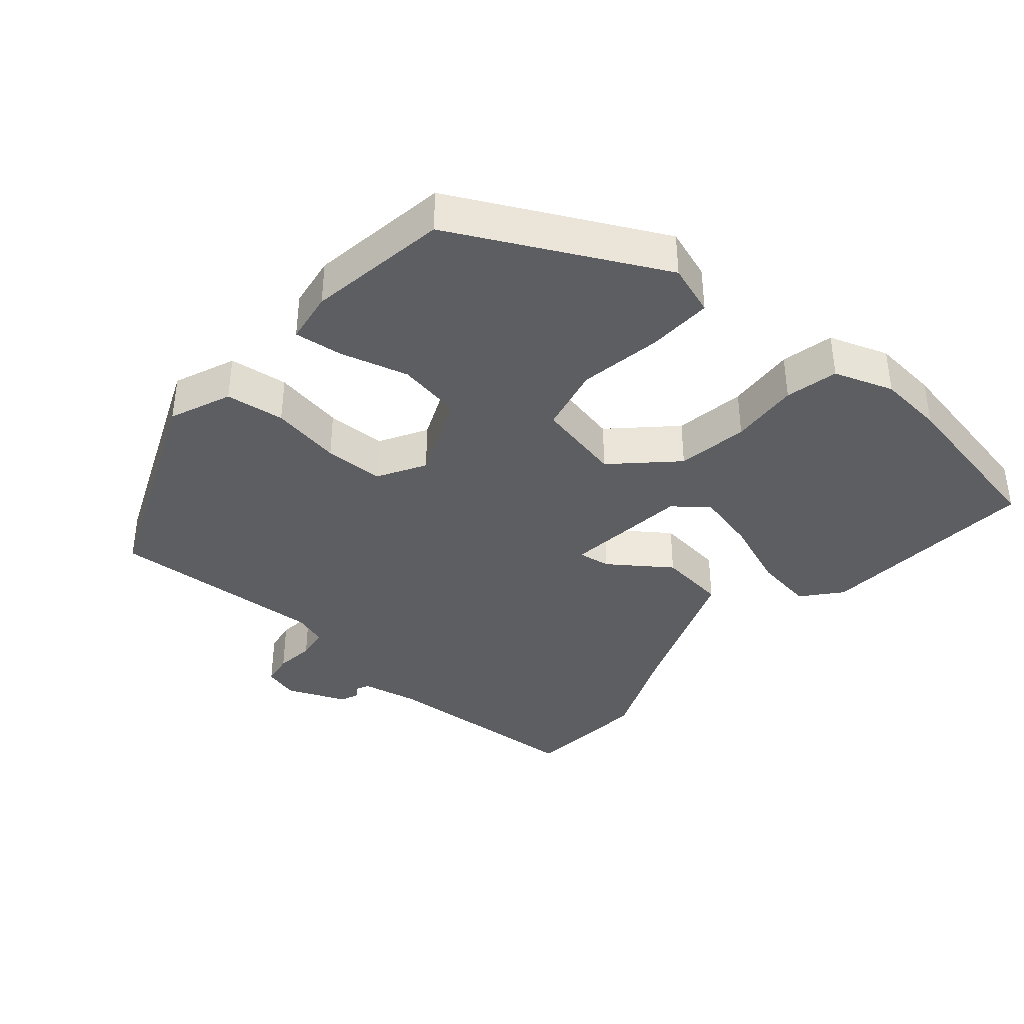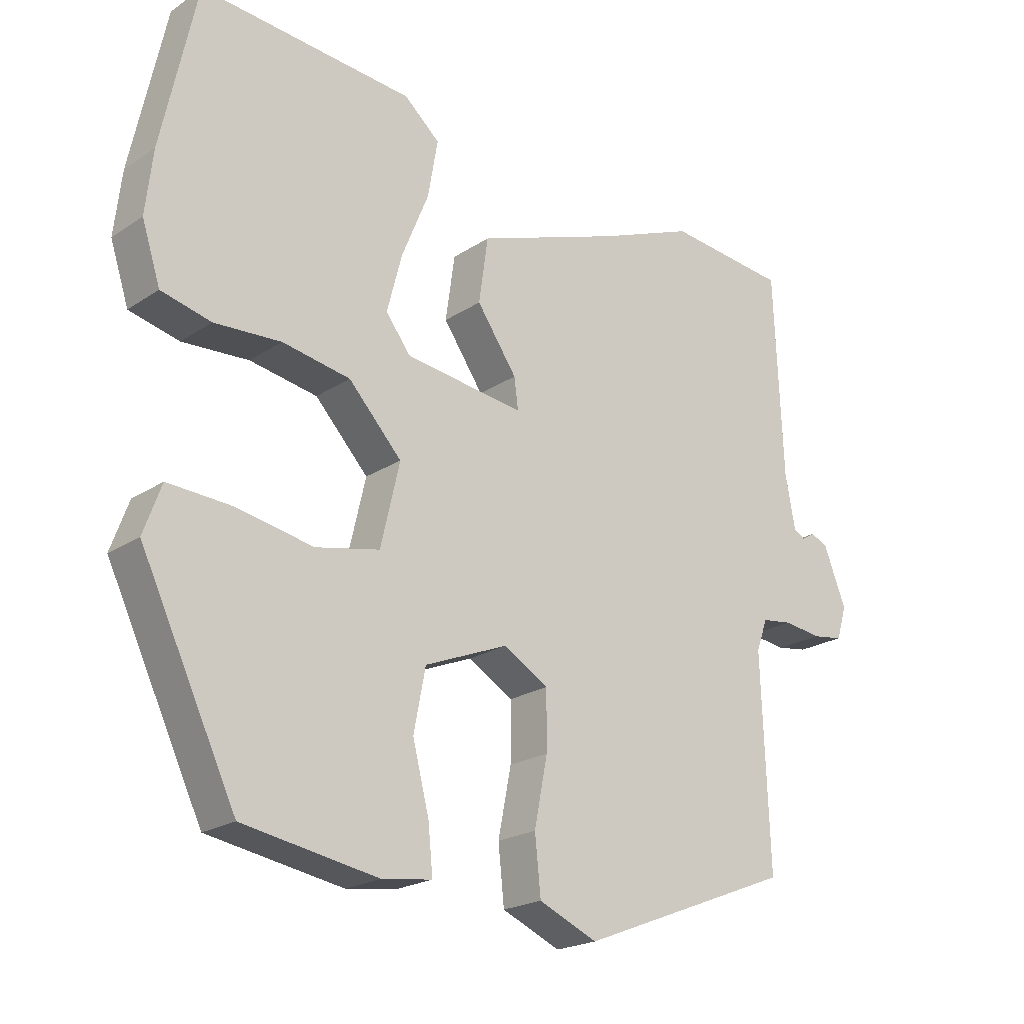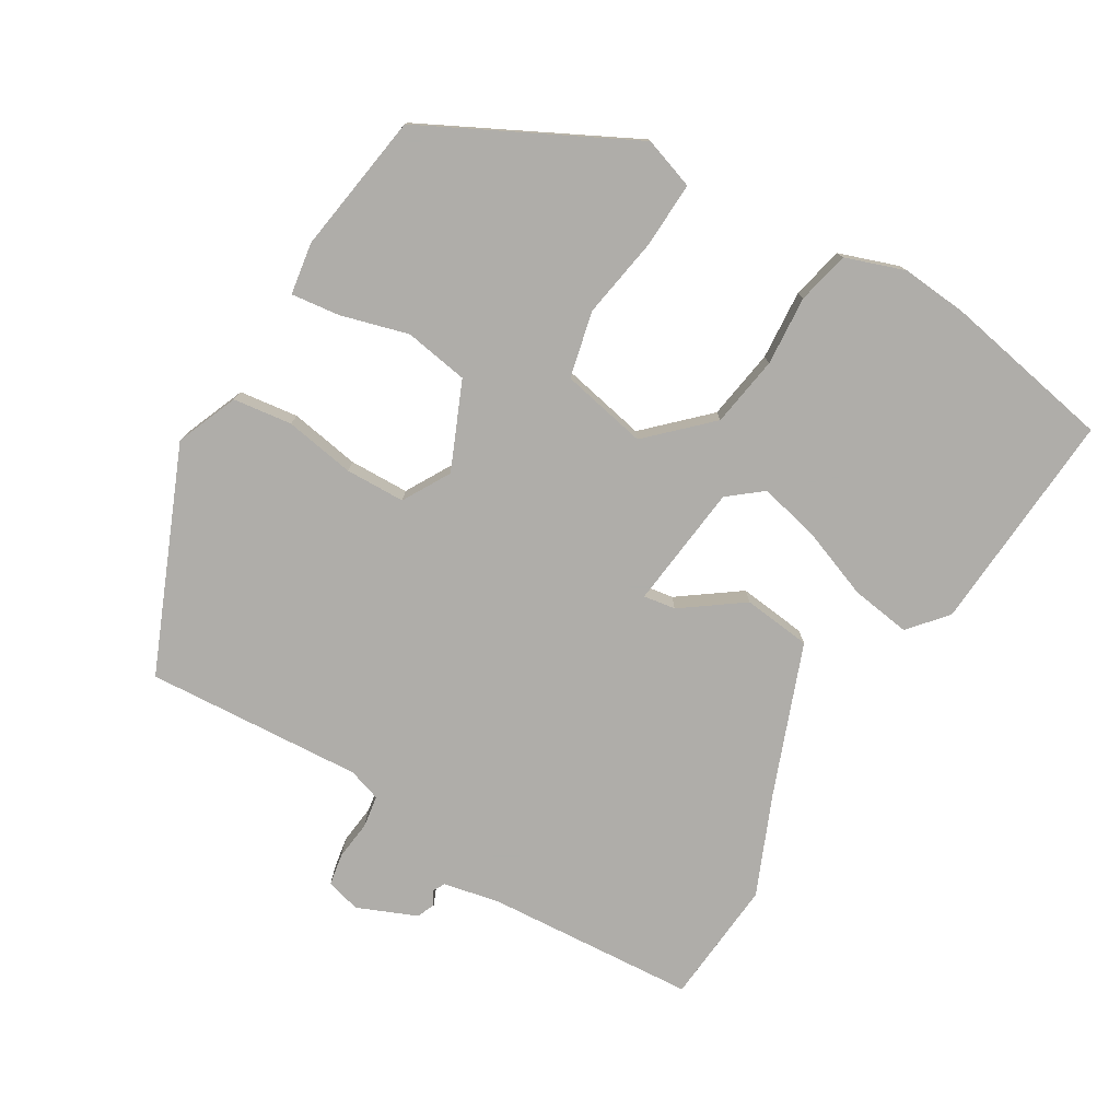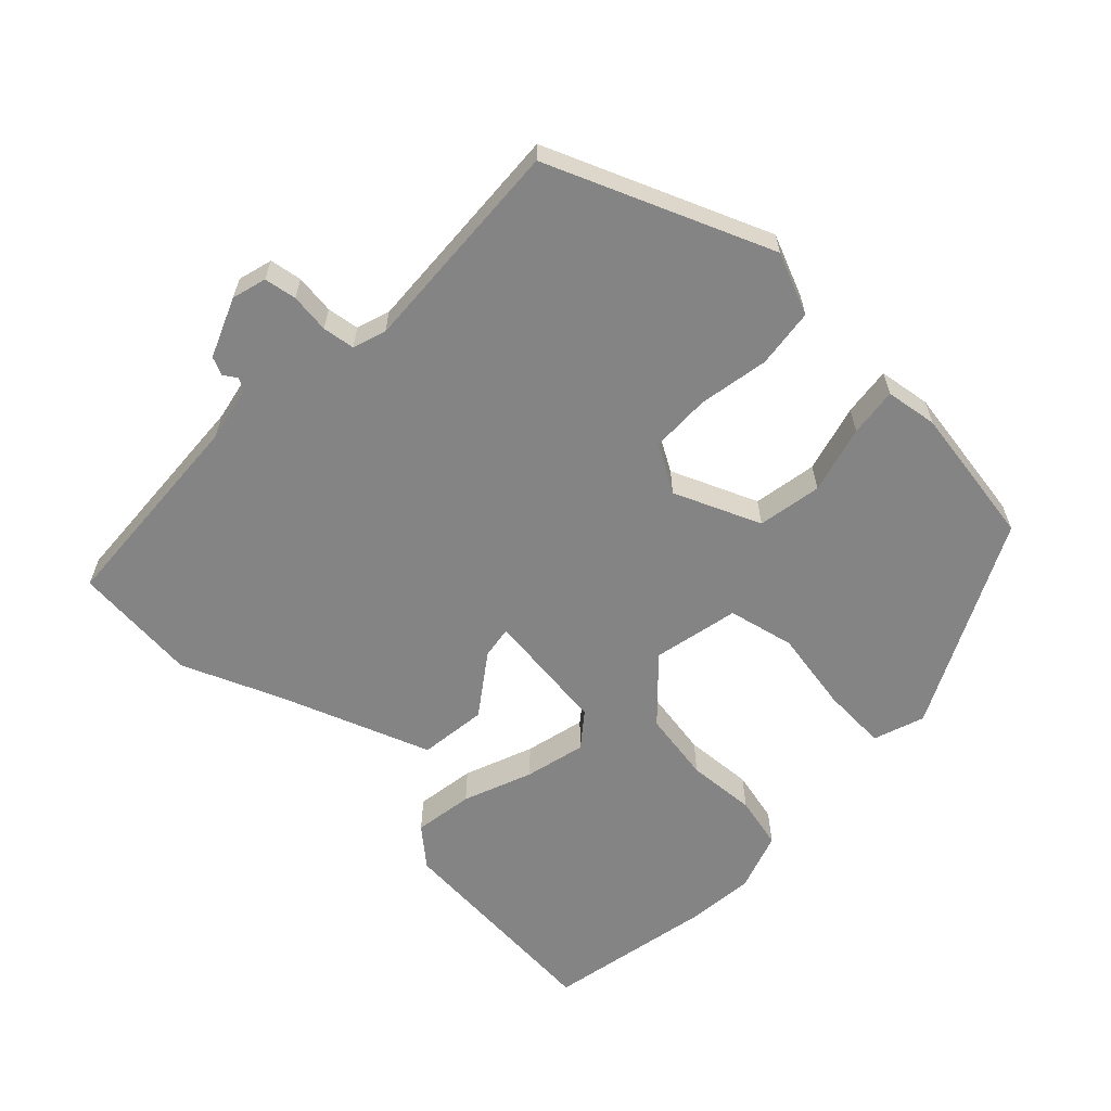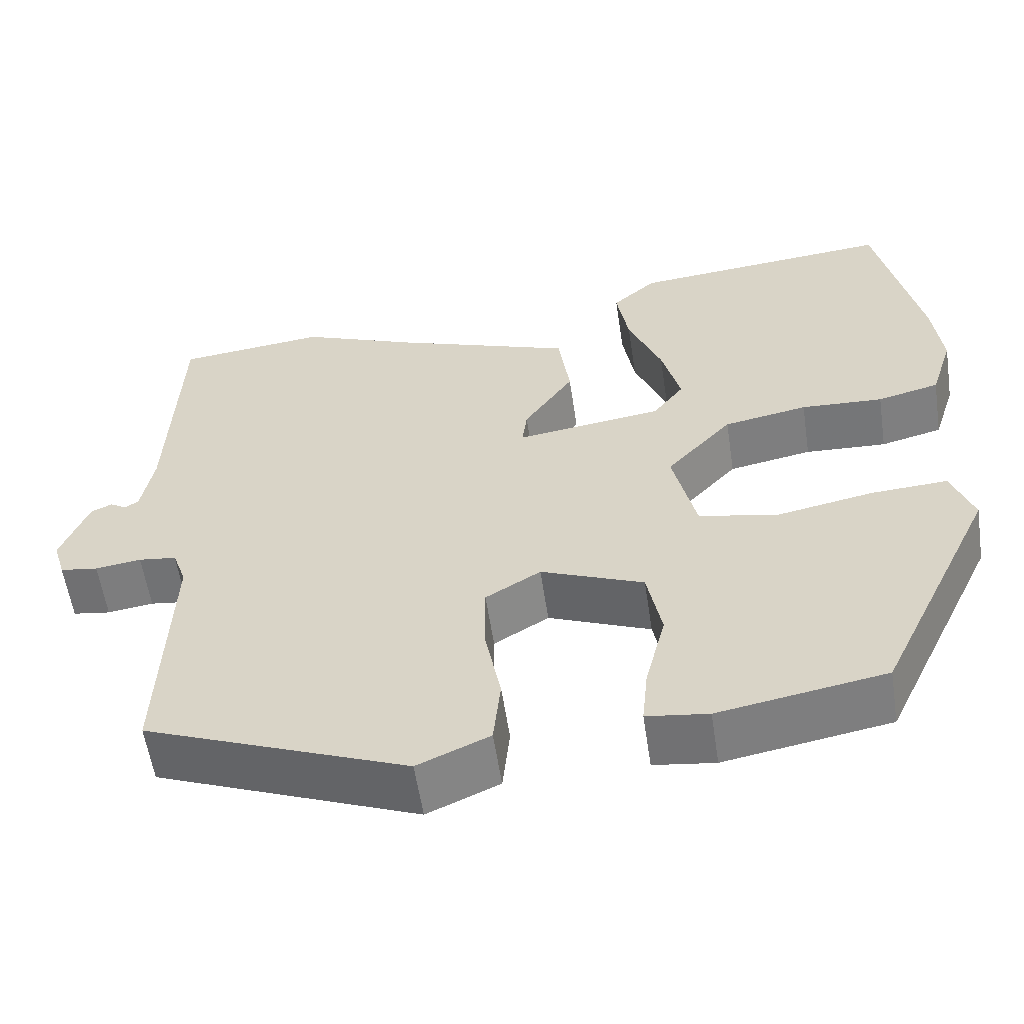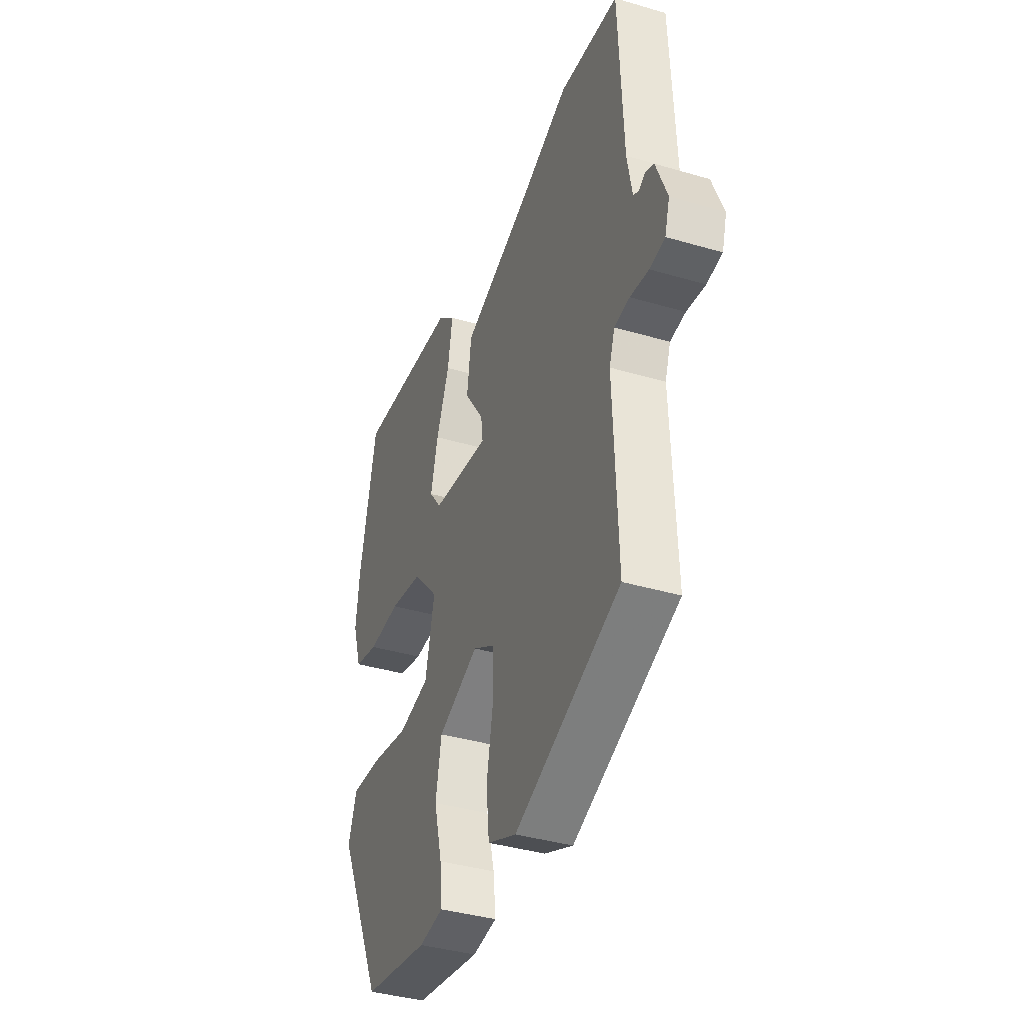
<metadata>
{"format":"obj","ext":"obj","renderer":"f3d","projection":"perspective","resolution":1024,"background":"white","views":[{"elev":-38.2,"azim":-129.3,"up":"+Y"},{"elev":-21.0,"azim":-40.4,"up":"+Z"},{"elev":-77.2,"azim":-119.4,"up":"+Y"},{"elev":-61.5,"azim":137.2,"up":"+Y"},{"elev":-57.5,"azim":-171.5,"up":"+Z"},{"elev":-38.7,"azim":69.7,"up":"+Z"}]}
</metadata>
<code>
v -0.381 0.07 -0.469
v -0.526 0.07 -0.165
v -0.499 0.07 -0.091
v -0.404 0.07 -0.097
v -0.285 0.07 -0.12
v -0.188 0.07 -0.1
v -0.159 0.07 0.025
v -0.24 0.07 0.113
v -0.343 0.07 0.132
v -0.444 0.07 0.127
v -0.52 0.07 0.146
v -0.548 0.07 0.233
v -0.537 0.07 0.329
v -0.484 0.07 0.575
v -0.16 0.07 0.545
v -0.106 0.07 0.497
v -0.121 0.07 0.41
v -0.162 0.07 0.31
v -0.185 0.07 0.222
v -0.147 0.07 0.172
v 0.034 0.07 0.147
v 0.028 0.07 0.194
v -0.033 0.07 0.283
v -0.019 0.07 0.382
v 0.202 0.07 0.46
v 0.347 0.07 0.517
v 0.53 0.07 0.497
v 0.543 0.07 0.19
v 0.558 0.07 0.108
v 0.575 0.07 0.098
v 0.595 0.07 0.11
v 0.621 0.07 0.098
v 0.655 0.07 0.011
v 0.64 0.07 -0.039
v 0.593 0.07 -0.046
v 0.536 0.07 -0.038
v 0.489 0.07 -0.044
v 0.472 0.07 -0.092
v 0.484 0.07 -0.409
v 0.159 0.07 -0.536
v 0.07 0.07 -0.497
v 0.061 0.07 -0.411
v 0.081 0.07 -0.309
v 0.081 0.07 -0.222
v 0.013 0.07 -0.181
v -0.114 0.07 -0.232
v -0.132 0.07 -0.325
v -0.107 0.07 -0.424
v -0.1 0.07 -0.495
v -0.176 0.07 -0.505
v -0.381 0 -0.469
v -0.526 0 -0.165
v -0.499 0 -0.091
v -0.404 0 -0.097
v -0.285 0 -0.12
v -0.188 0 -0.1
v -0.159 0 0.025
v -0.24 0 0.113
v -0.343 0 0.132
v -0.444 0 0.127
v -0.52 0 0.146
v -0.548 0 0.233
v -0.537 0 0.329
v -0.484 0 0.575
v -0.16 0 0.545
v -0.106 0 0.497
v -0.121 0 0.41
v -0.162 0 0.31
v -0.185 0 0.222
v -0.147 0 0.172
v 0.034 0 0.147
v 0.028 0 0.194
v -0.033 0 0.283
v -0.019 0 0.382
v 0.202 0 0.46
v 0.347 0 0.517
v 0.53 0 0.497
v 0.543 0 0.19
v 0.558 0 0.108
v 0.575 0 0.098
v 0.595 0 0.11
v 0.621 0 0.098
v 0.655 0 0.011
v 0.64 0 -0.039
v 0.593 0 -0.046
v 0.536 0 -0.038
v 0.489 0 -0.044
v 0.472 0 -0.092
v 0.484 0 -0.409
v 0.159 0 -0.536
v 0.07 0 -0.497
v 0.061 0 -0.411
v 0.081 0 -0.309
v 0.081 0 -0.222
v 0.013 0 -0.181
v -0.114 0 -0.232
v -0.132 0 -0.325
v -0.107 0 -0.424
v -0.1 0 -0.495
v -0.176 0 -0.505
f 47 48 49 50
f 46 47 50 1
f 40 41 42 43
f 38 39 40 43
f 37 38 43 44
f 33 34 35 36
f 33 36 37
f 30 31 32 33
f 29 30 33 37
f 28 29 37 44
f 25 26 27 28
f 22 23 24 25
f 21 22 25 28
f 15 16 17 18
f 15 18 19
f 14 15 19
f 13 14 19 20
f 9 10 11 12
f 8 9 12 13
f 2 3 4 5
f 46 1 2 5
f 45 46 5 6
f 21 28 44 45
f 20 21 45
f 8 13 20
f 7 8 20
f 7 20 45
f 6 7 45
f 100 99 98 97
f 51 100 97 96
f 93 92 91 90
f 93 90 89 88
f 94 93 88 87
f 86 85 84 83
f 87 86 83
f 83 82 81 80
f 87 83 80 79
f 94 87 79 78
f 78 77 76 75
f 75 74 73 72
f 78 75 72 71
f 68 67 66 65
f 69 68 65
f 69 65 64
f 70 69 64 63
f 62 61 60 59
f 63 62 59 58
f 55 54 53 52
f 55 52 51 96
f 56 55 96 95
f 95 94 78 71
f 95 71 70
f 70 63 58
f 70 58 57
f 95 70 57
f 95 57 56
f 1 51 52 2
f 2 52 53 3
f 3 53 54 4
f 4 54 55 5
f 5 55 56 6
f 6 56 57 7
f 7 57 58 8
f 8 58 59 9
f 9 59 60 10
f 10 60 61 11
f 11 61 62 12
f 12 62 63 13
f 13 63 64 14
f 14 64 65 15
f 15 65 66 16
f 16 66 67 17
f 17 67 68 18
f 18 68 69 19
f 19 69 70 20
f 20 70 71 21
f 21 71 72 22
f 22 72 73 23
f 23 73 74 24
f 24 74 75 25
f 25 75 76 26
f 26 76 77 27
f 27 77 78 28
f 28 78 79 29
f 29 79 80 30
f 30 80 81 31
f 31 81 82 32
f 32 82 83 33
f 33 83 84 34
f 34 84 85 35
f 35 85 86 36
f 36 86 87 37
f 37 87 88 38
f 38 88 89 39
f 39 89 90 40
f 40 90 91 41
f 41 91 92 42
f 42 92 93 43
f 43 93 94 44
f 44 94 95 45
f 45 95 96 46
f 46 96 97 47
f 47 97 98 48
f 48 98 99 49
f 49 99 100 50
f 50 100 51 1

</code>
